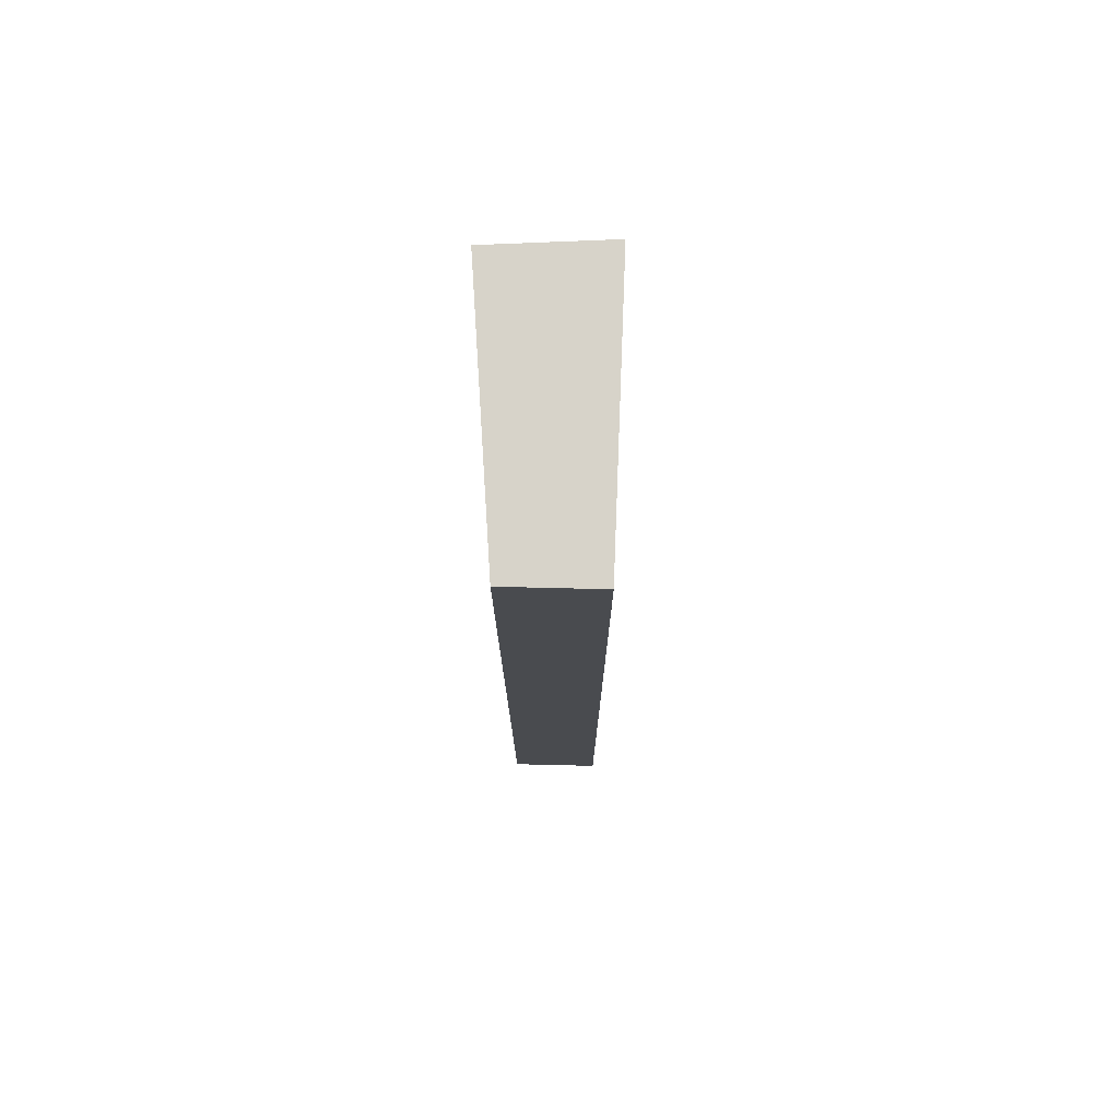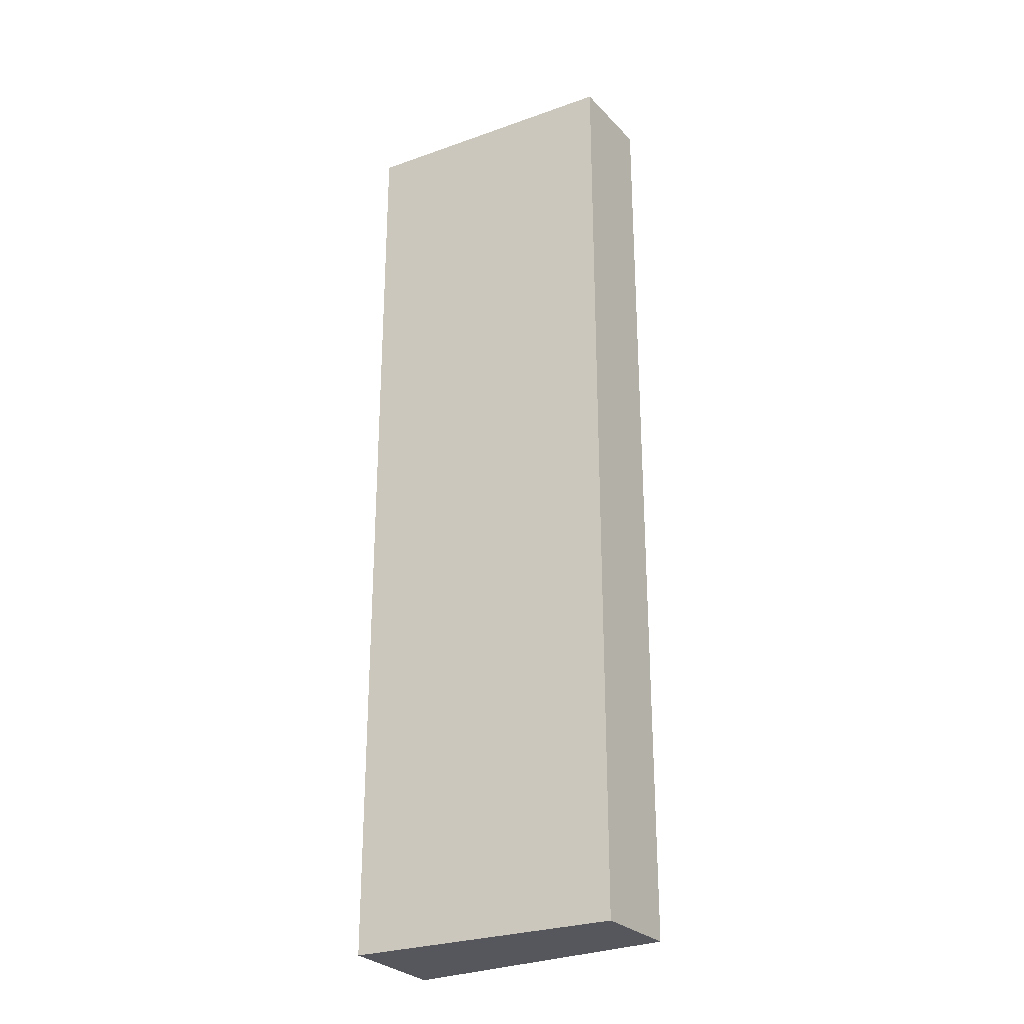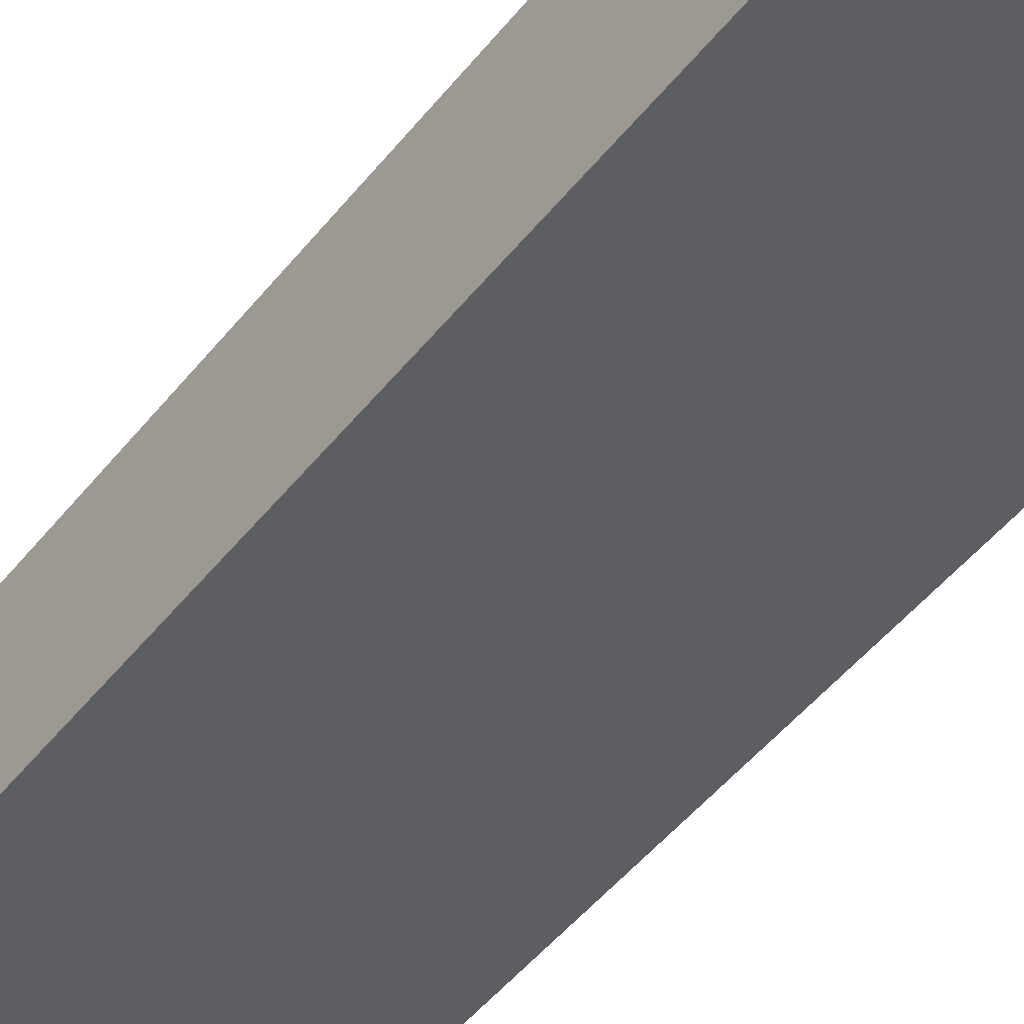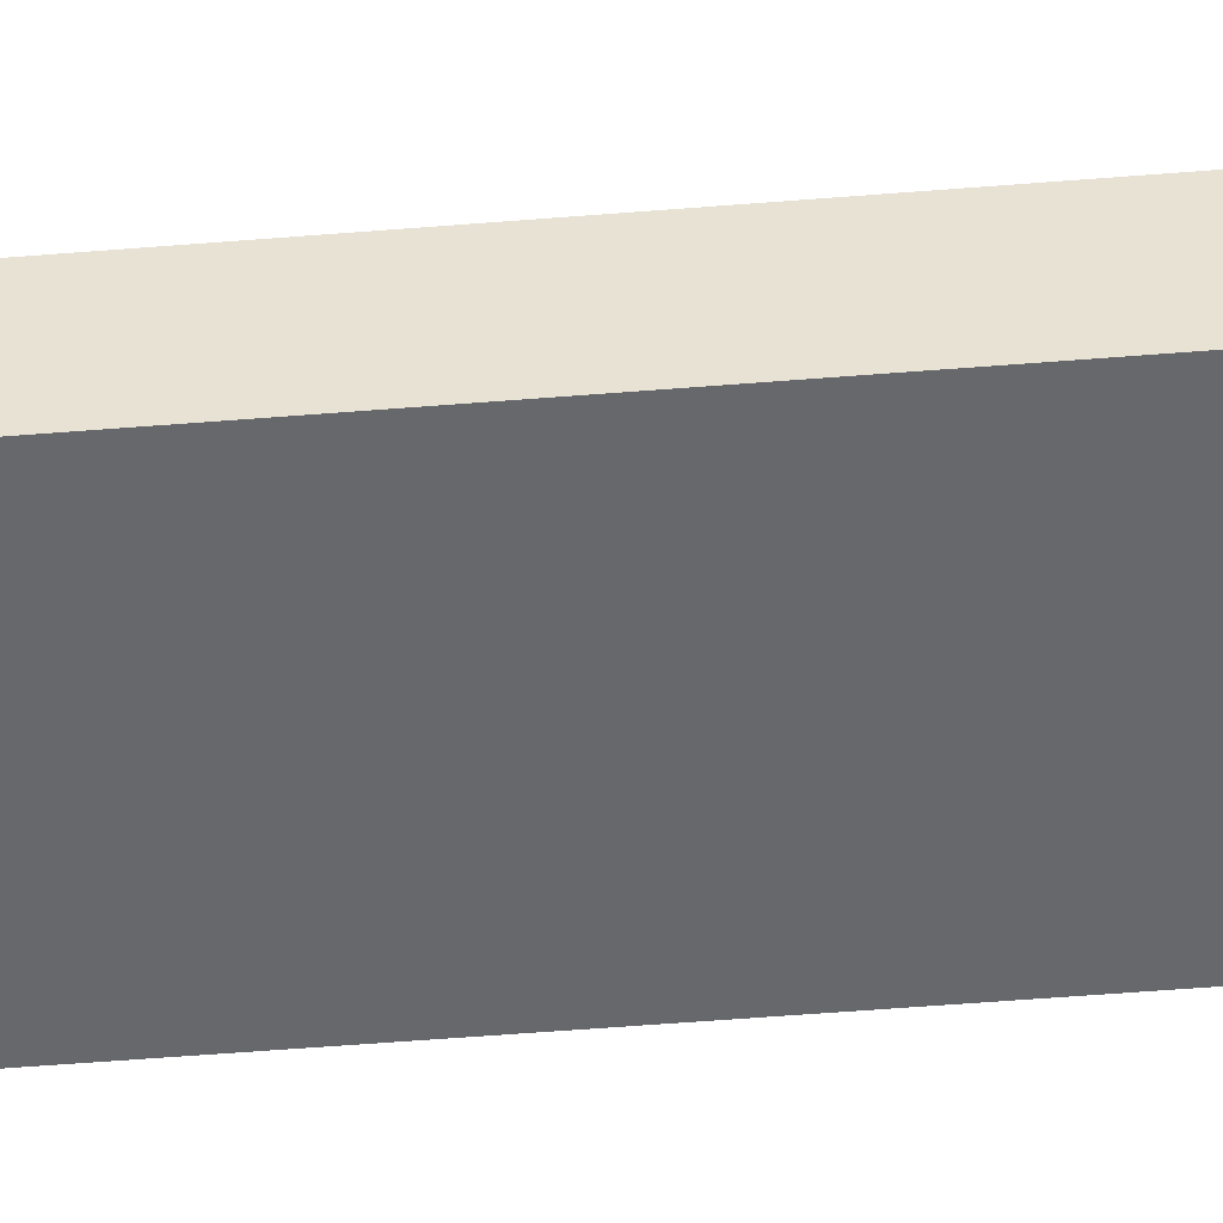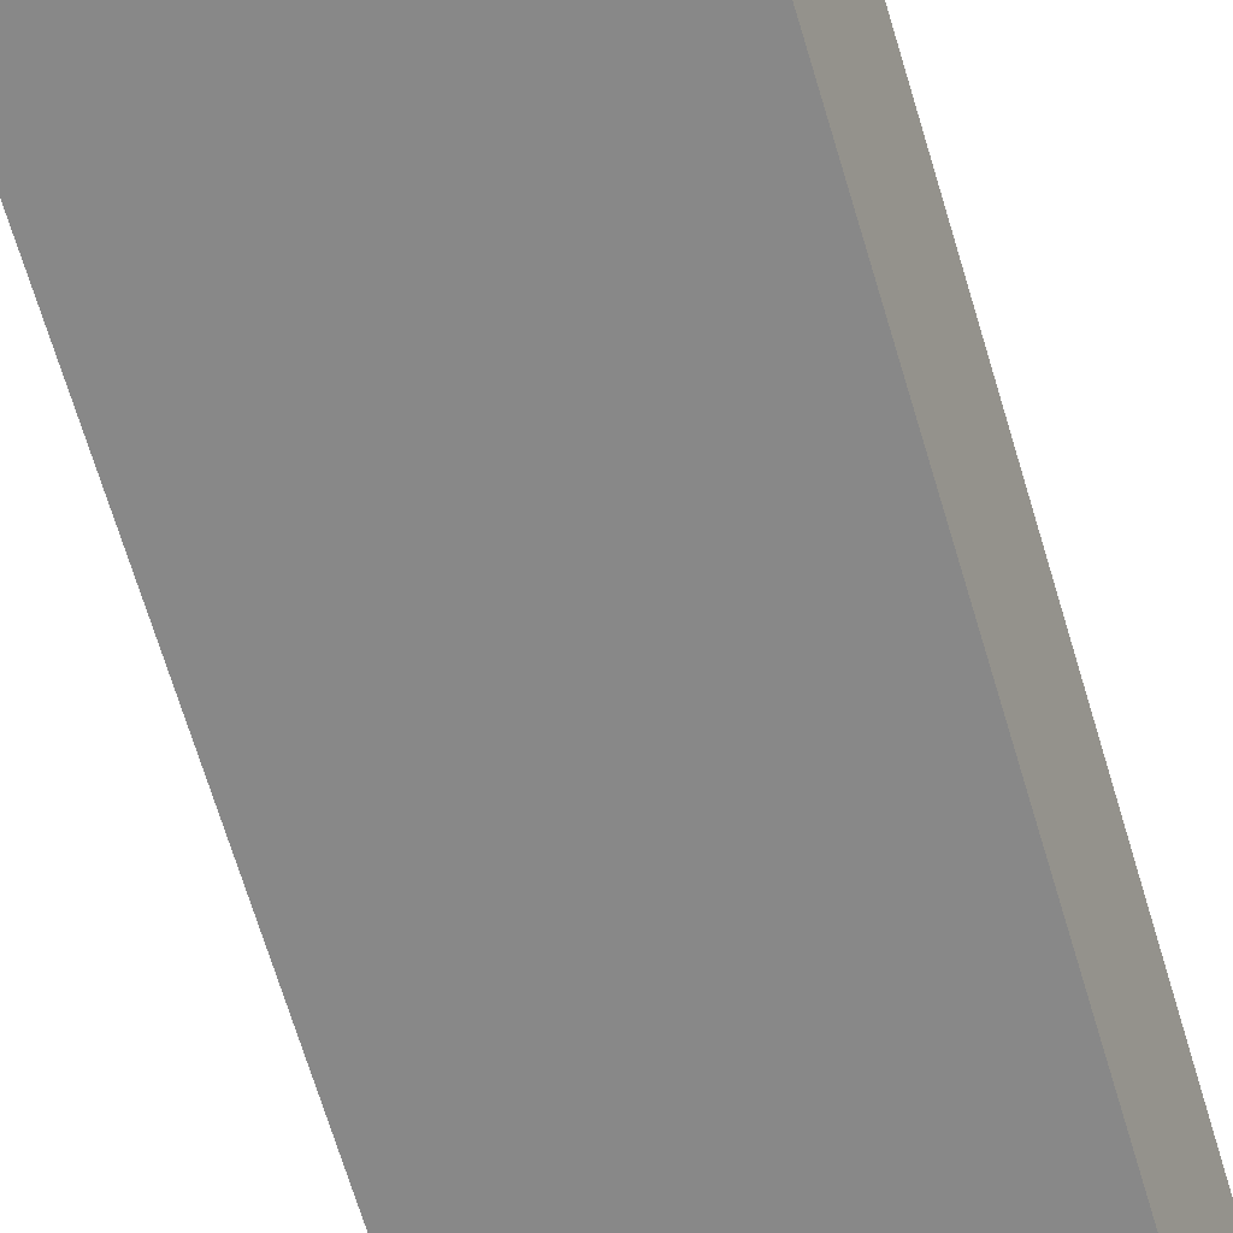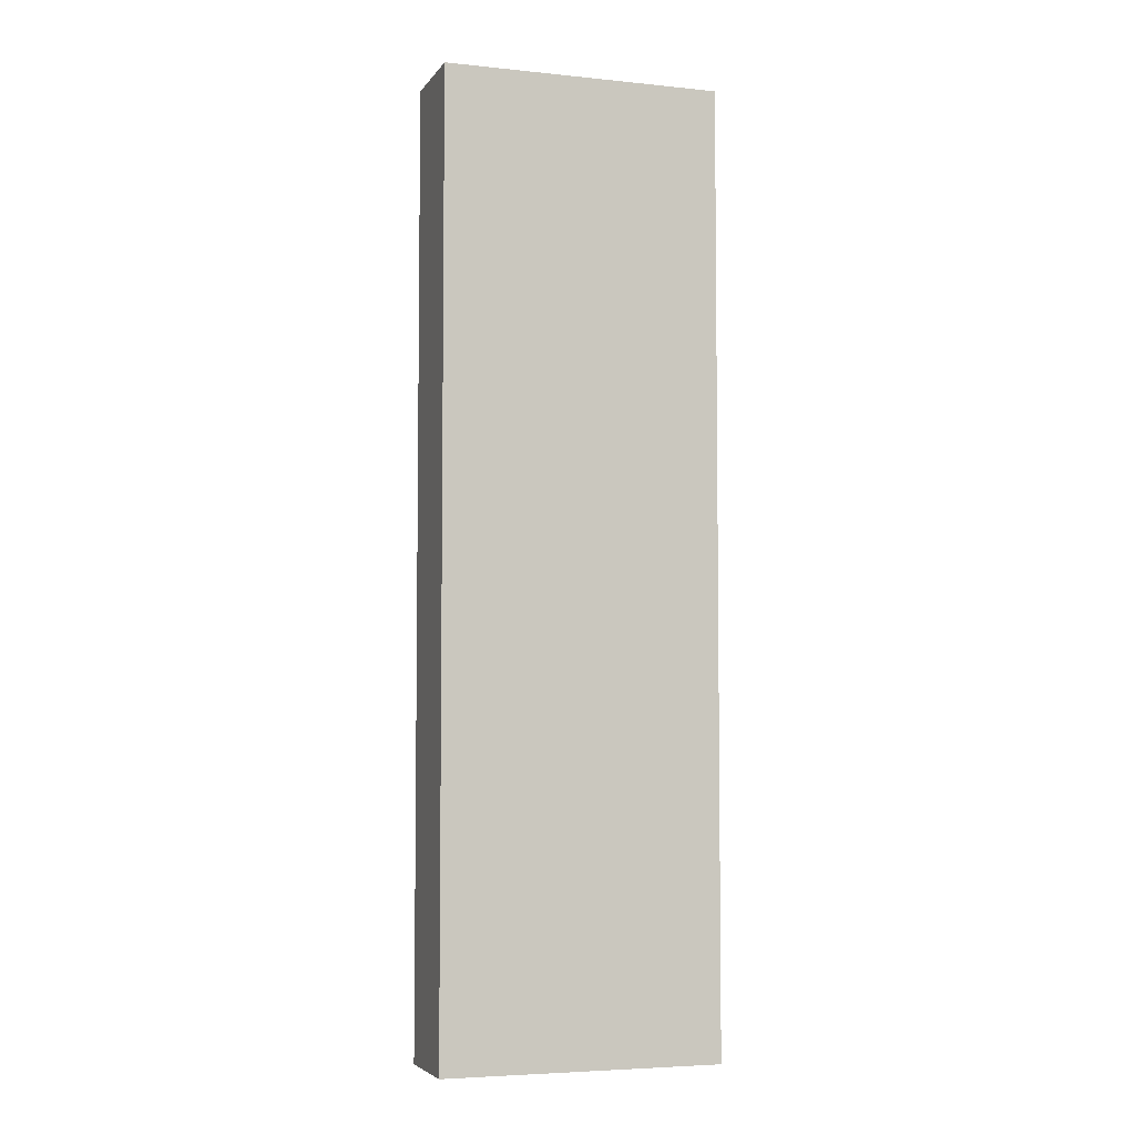
<metadata>
{"format":"obj","ext":"obj","renderer":"f3d","projection":"perspective","resolution":1024,"background":"white","views":[{"elev":76.2,"azim":-104.1,"up":"+Y"},{"elev":-27.5,"azim":-161.9,"up":"+Y"},{"elev":-47.7,"azim":-36.2,"up":"+Z"},{"elev":-62.7,"azim":-85.5,"up":"+Z"},{"elev":-67.8,"azim":-163.4,"up":"+Z"},{"elev":-5.0,"azim":-34.3,"up":"+Y"}]}
</metadata>
<code>
v  0.513 20.11 -1.855
v  5.623 20.11 1.651
v  6.133 20.11 -0.814
v  0 20.11 1.231e-15
v  6.133 4.984e-17 -0.814
v  0.513 1.136e-16 -1.855
v  0 0 0
v  5.623 -1.011e-16 1.651
g defaultobject
f 1 2 3
f 2 1 4
f 5 1 3
f 1 5 6
f 6 4 1
f 4 6 7
f 7 2 4
f 2 7 8
f 8 3 2
f 3 8 5
f 8 6 5
f 6 8 7

</code>
